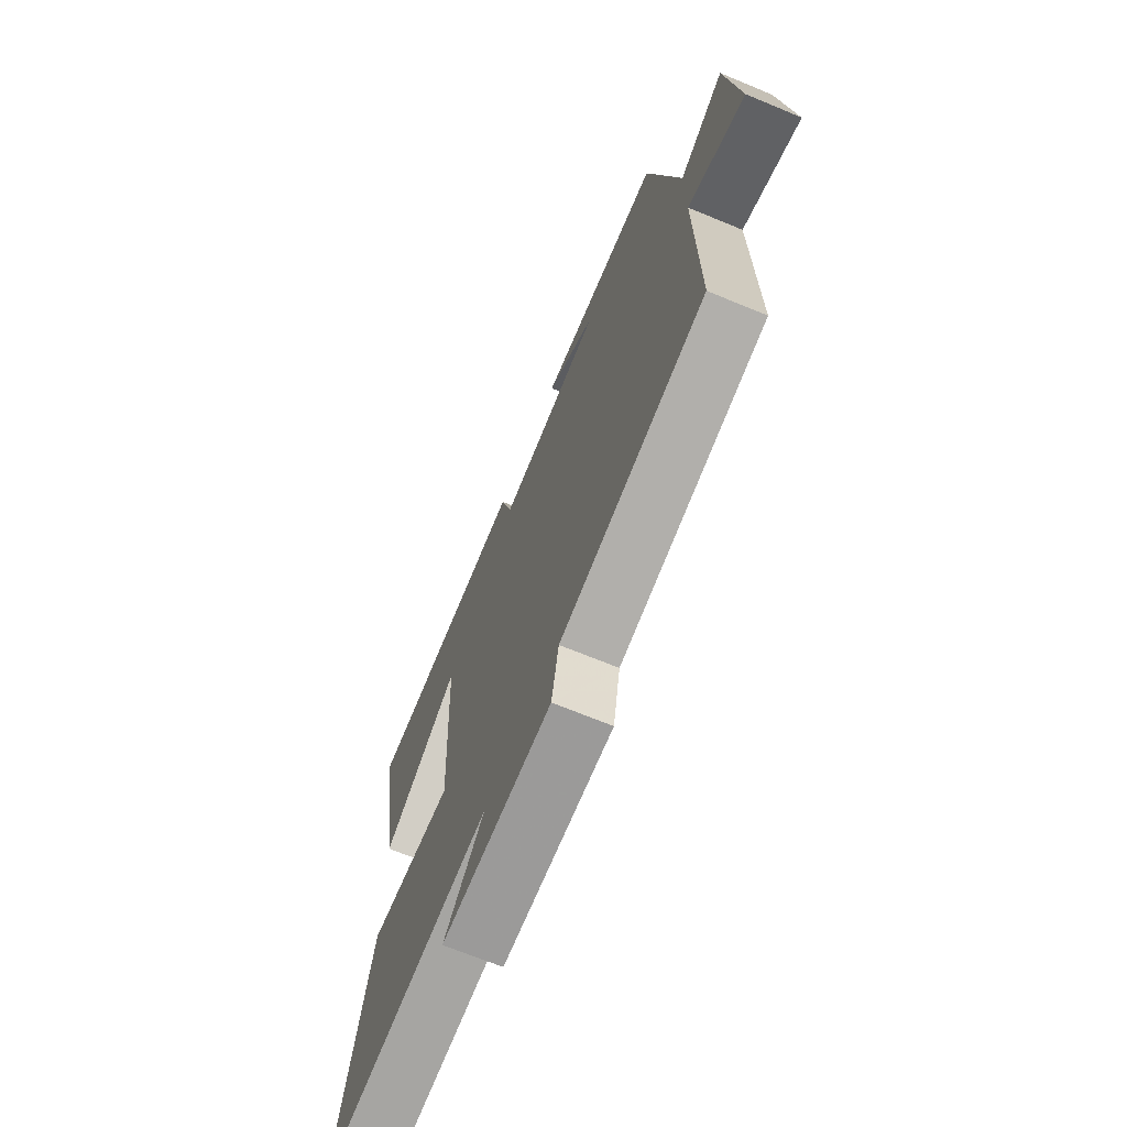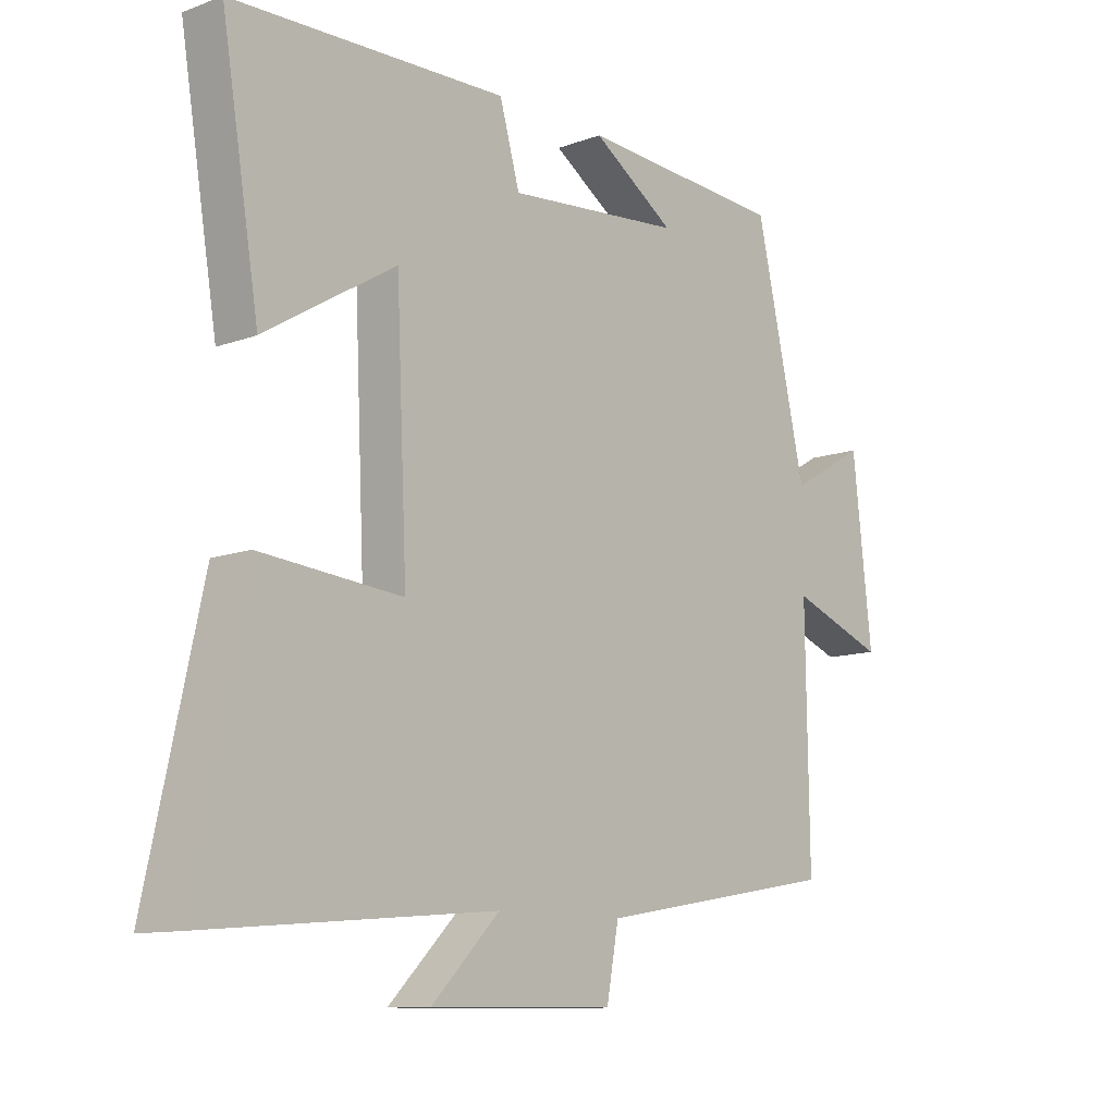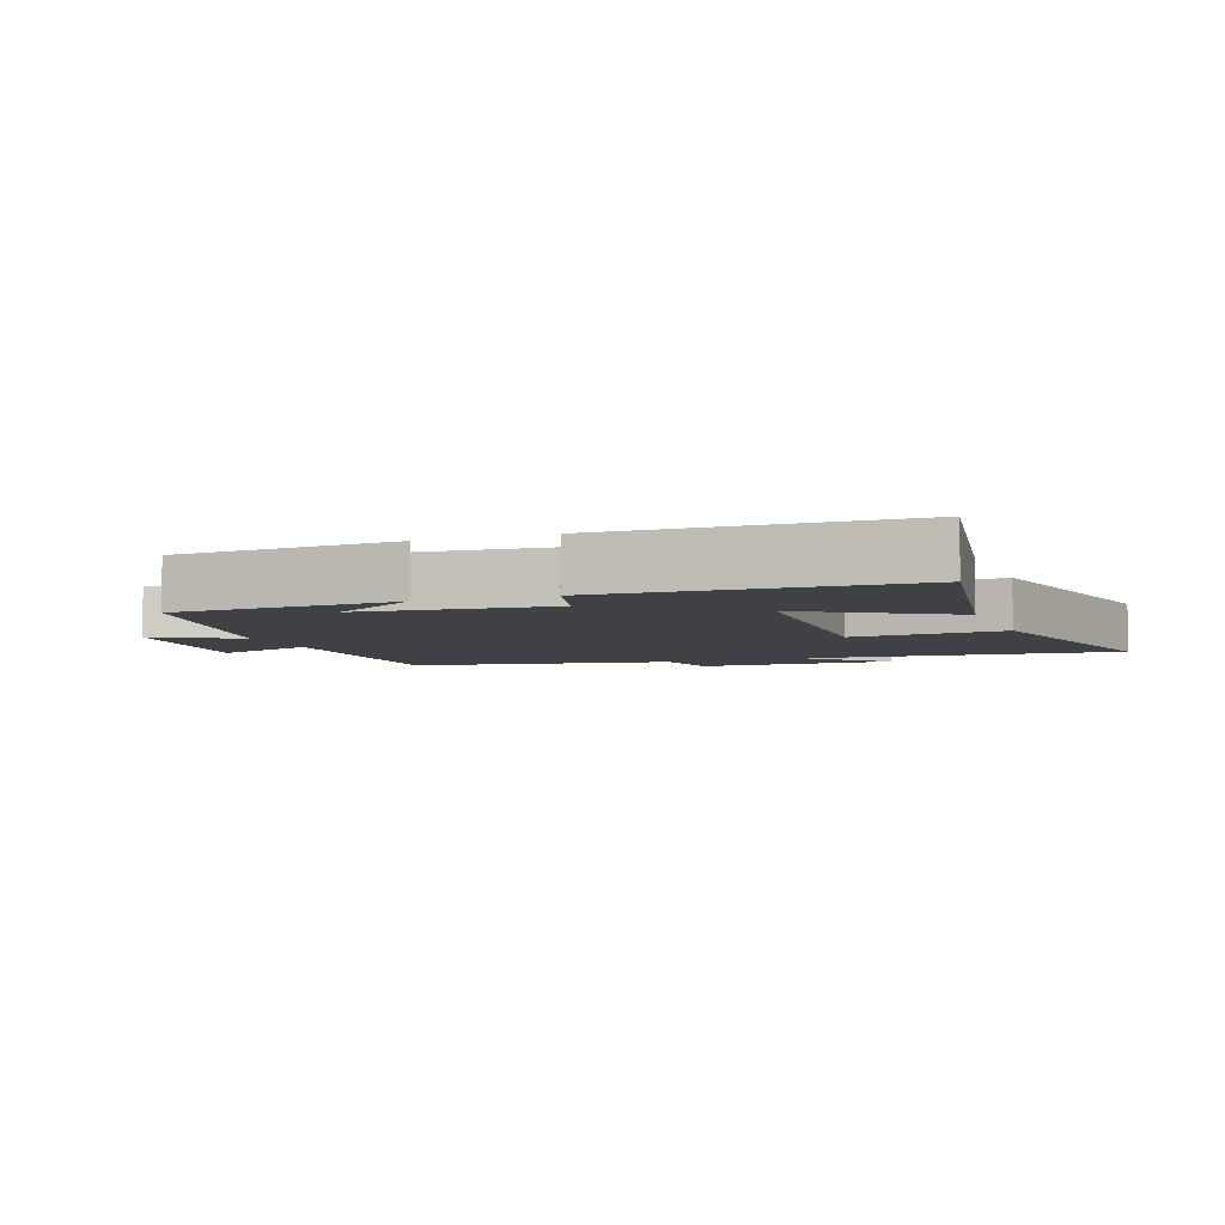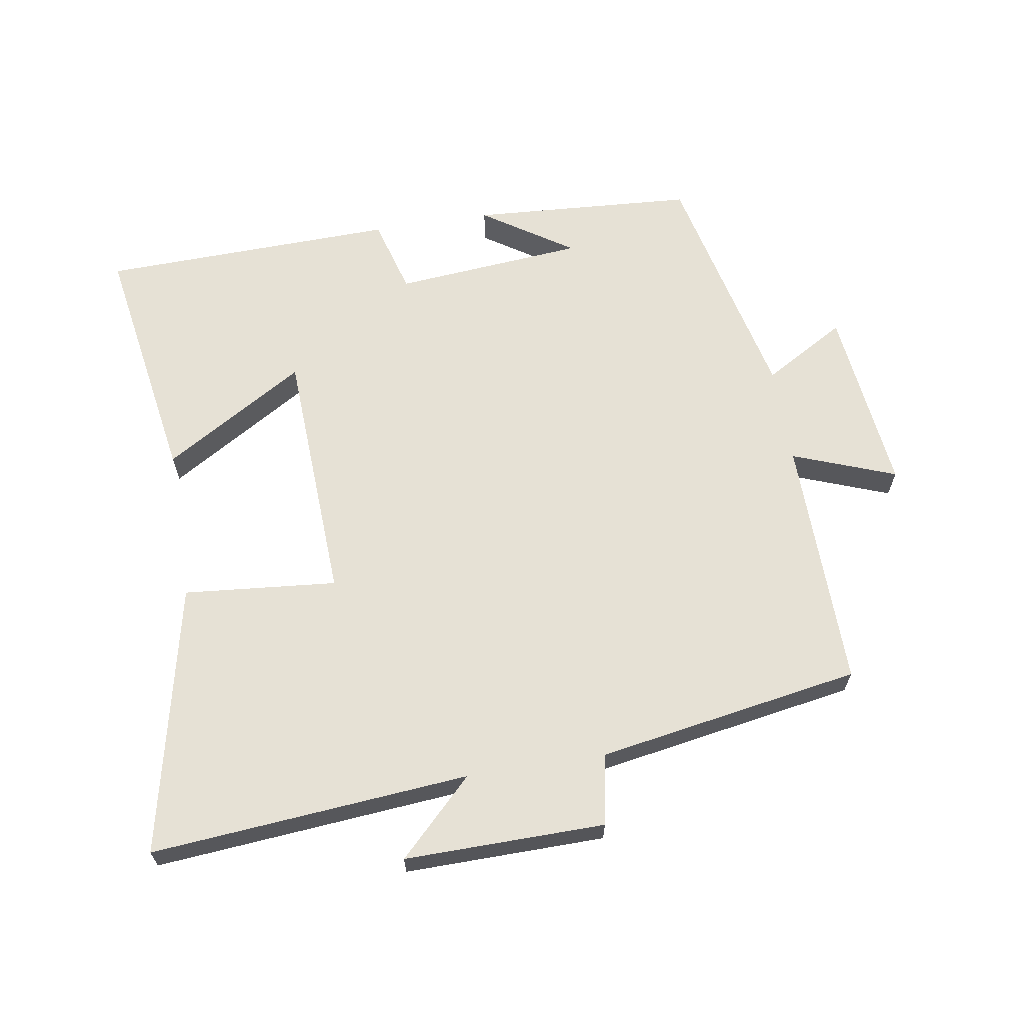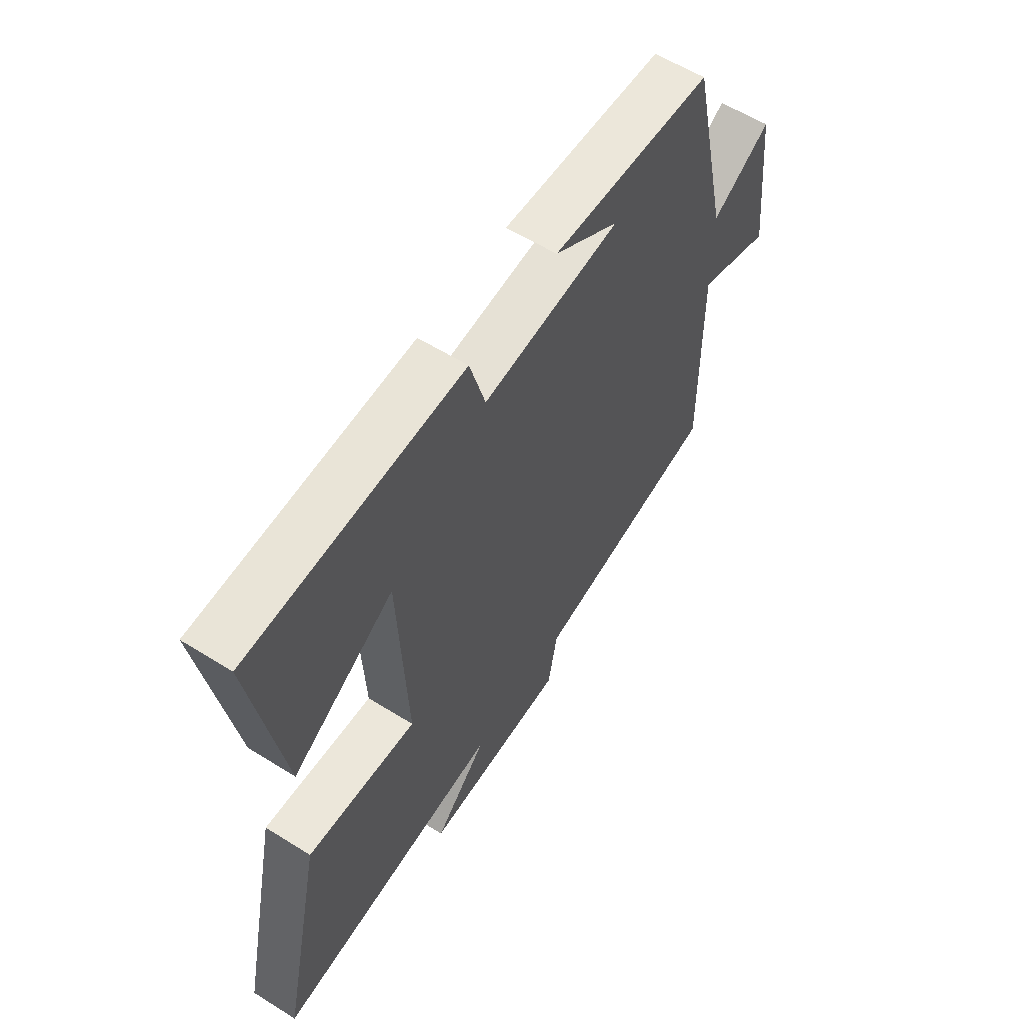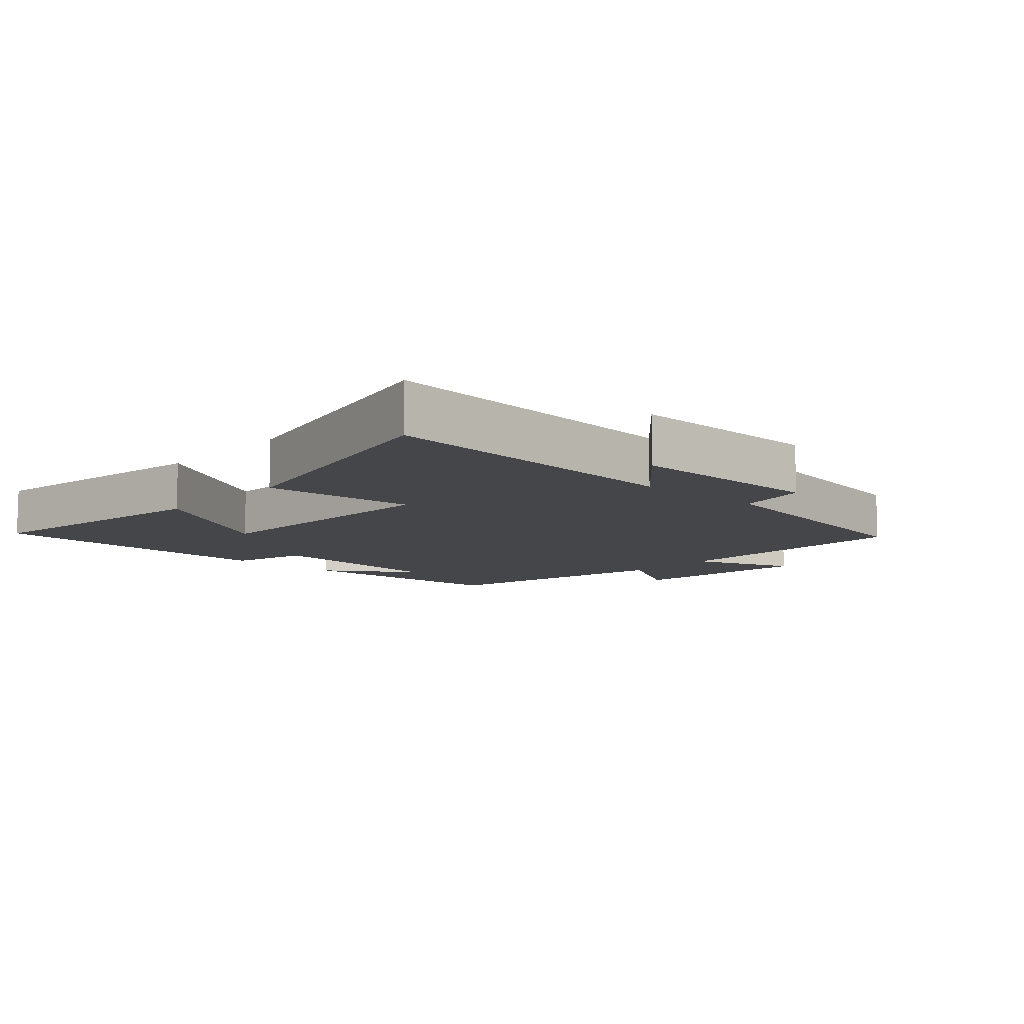
<metadata>
{"format":"obj","ext":"obj","renderer":"f3d","projection":"perspective","resolution":1024,"background":"white","views":[{"elev":-68.8,"azim":-112.5,"up":"+Z"},{"elev":-11.1,"azim":131.8,"up":"+Z"},{"elev":-5.4,"azim":20.4,"up":"+Y"},{"elev":64.2,"azim":170.8,"up":"+Y"},{"elev":59.1,"azim":122.7,"up":"+Z"},{"elev":-9.6,"azim":137.7,"up":"+Y"}]}
</metadata>
<code>
v -0.505 0.07 -0.432
v -0.5 0.07 -0.046
v -0.657 0.07 -0.105
v -0.625 0.07 0.181
v -0.5 0.07 0.108
v -0.416 0.07 0.478
v -0.075 0.07 0.5
v -0.212 0.07 0.409
v 0.078 0.07 0.383
v 0.111 0.07 0.5
v 0.562 0.07 0.487
v 0.5 0.07 0.11
v 0.285 0.07 0.241
v 0.267 0.07 -0.151
v 0.5 0.07 -0.13
v 0.59 0.07 -0.542
v 0.107 0.07 -0.5
v 0.219 0.07 -0.612
v -0.085 0.07 -0.608
v -0.105 0.07 -0.5
v -0.505 0 -0.432
v -0.5 0 -0.046
v -0.657 0 -0.105
v -0.625 0 0.181
v -0.5 0 0.108
v -0.416 0 0.478
v -0.075 0 0.5
v -0.212 0 0.409
v 0.078 0 0.383
v 0.111 0 0.5
v 0.562 0 0.487
v 0.5 0 0.11
v 0.285 0 0.241
v 0.267 0 -0.151
v 0.5 0 -0.13
v 0.59 0 -0.542
v 0.107 0 -0.5
v 0.219 0 -0.612
v -0.085 0 -0.608
v -0.105 0 -0.5
f 17 18 19 20
f 17 20 1 2
f 14 15 16 17
f 13 14 17 2
f 11 12 13
f 10 11 13
f 9 10 13
f 8 9 13 2
f 6 7 8
f 5 6 8 2
f 2 3 4 5
f 40 39 38 37
f 22 21 40 37
f 37 36 35 34
f 22 37 34 33
f 33 32 31
f 33 31 30
f 33 30 29
f 22 33 29 28
f 28 27 26
f 22 28 26 25
f 25 24 23 22
f 1 21 22 2
f 2 22 23 3
f 3 23 24 4
f 4 24 25 5
f 5 25 26 6
f 6 26 27 7
f 7 27 28 8
f 8 28 29 9
f 9 29 30 10
f 10 30 31 11
f 11 31 32 12
f 12 32 33 13
f 13 33 34 14
f 14 34 35 15
f 15 35 36 16
f 16 36 37 17
f 17 37 38 18
f 18 38 39 19
f 19 39 40 20
f 20 40 21 1

</code>
